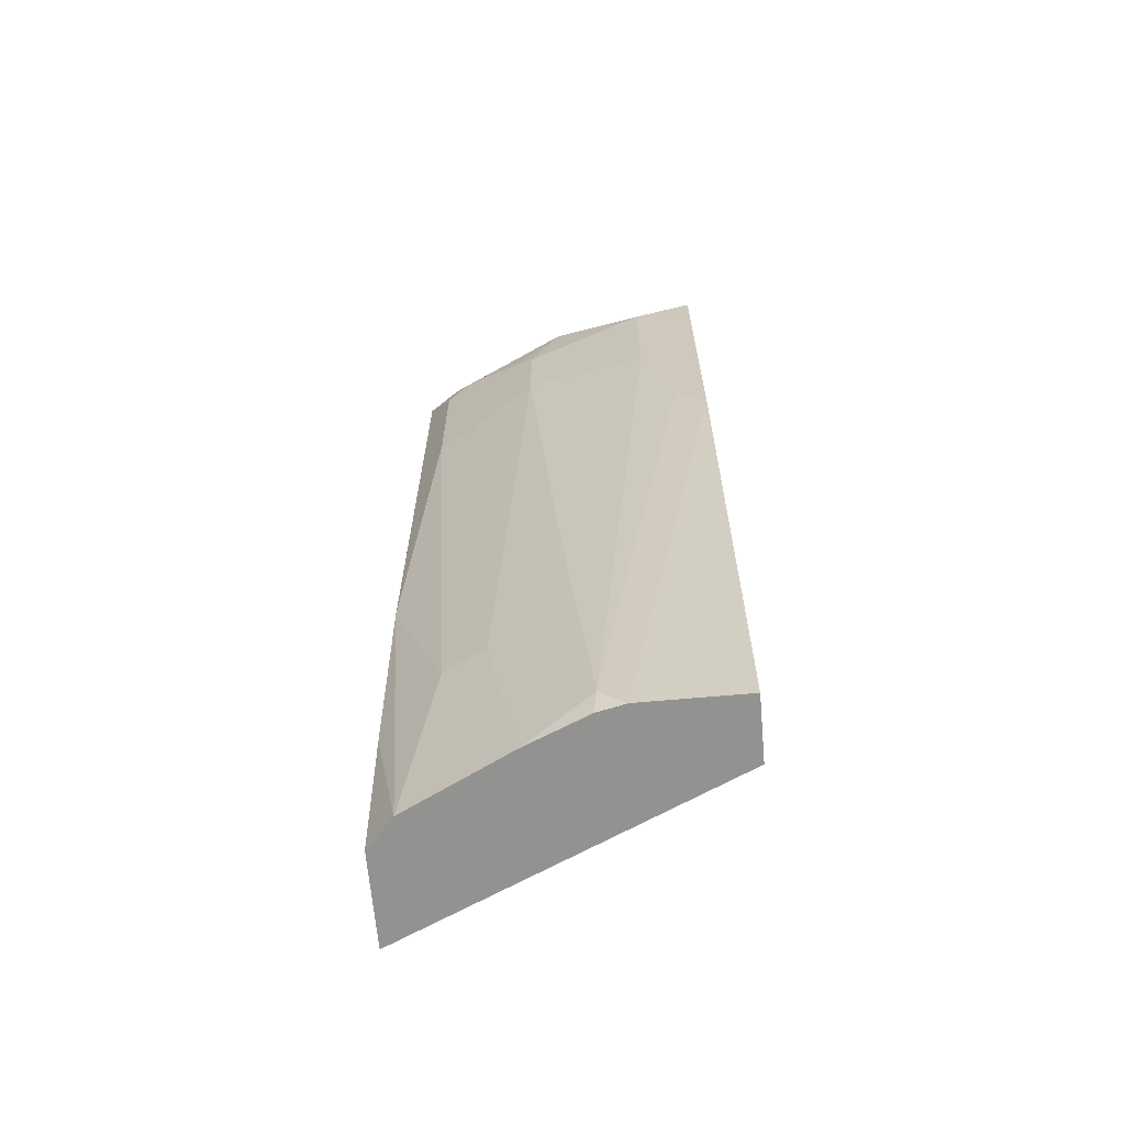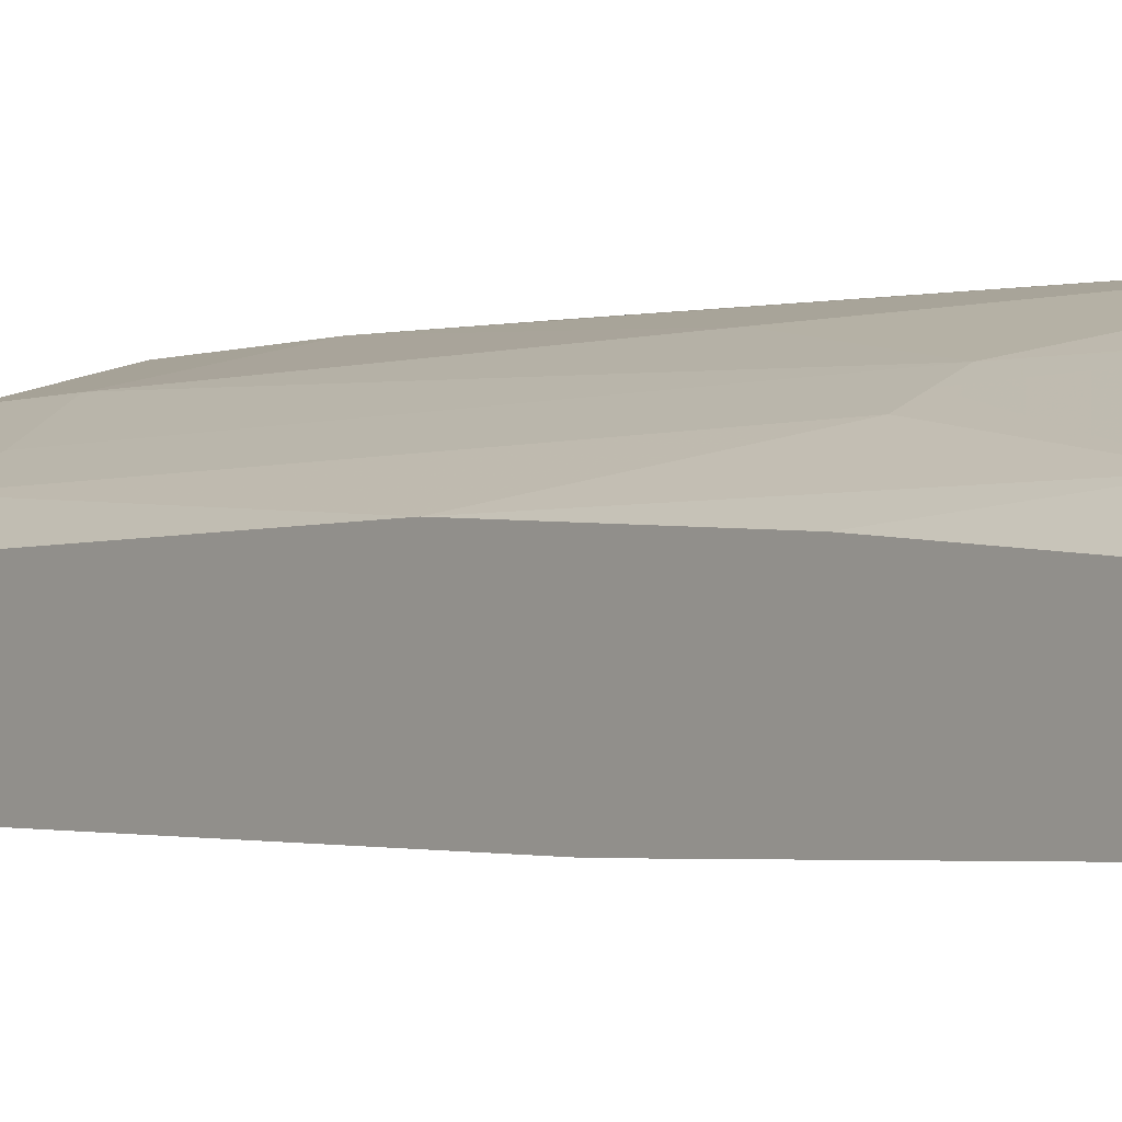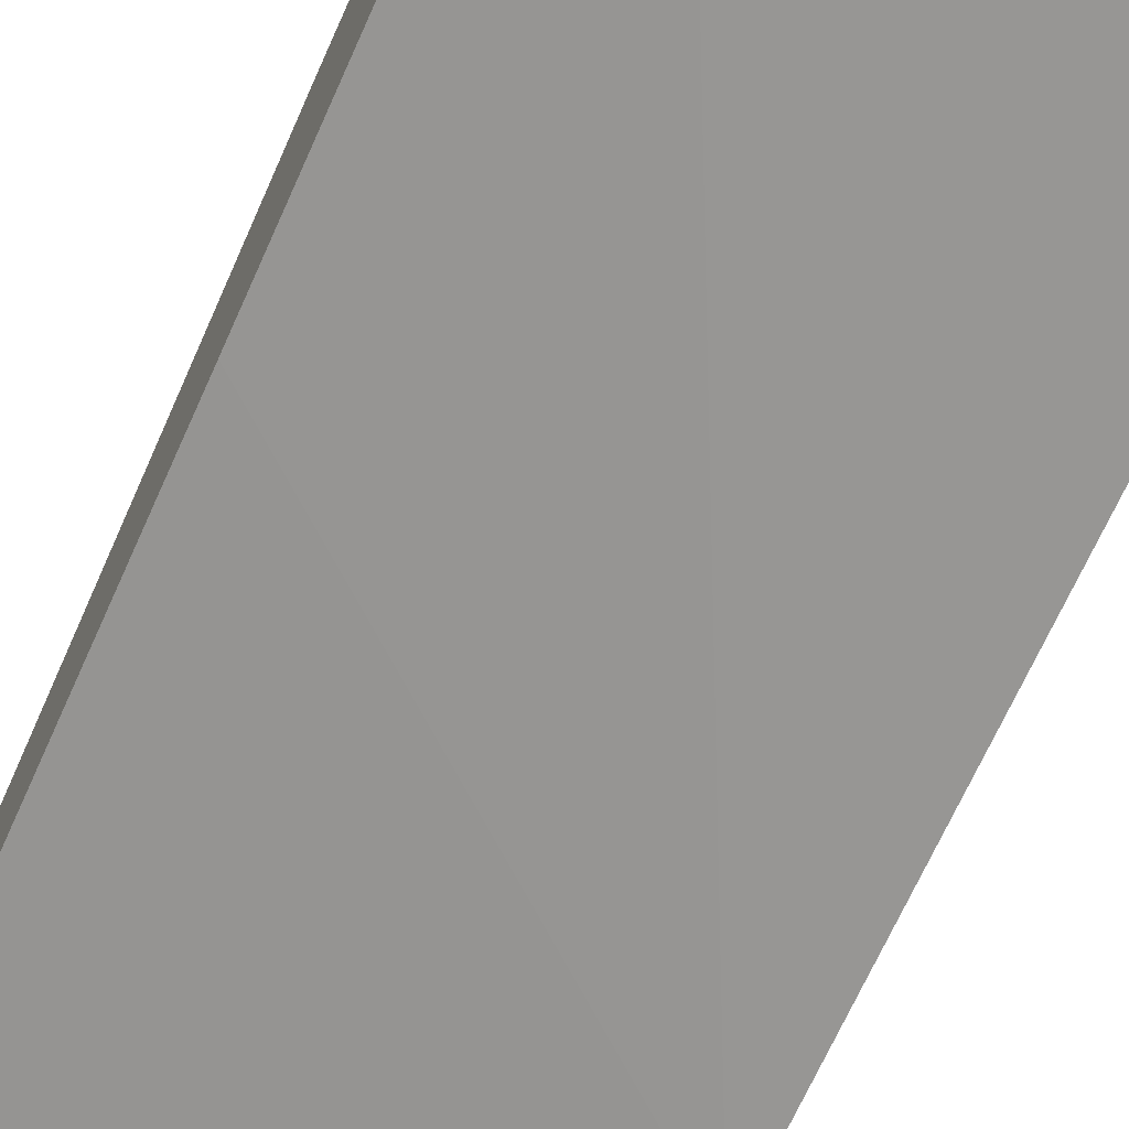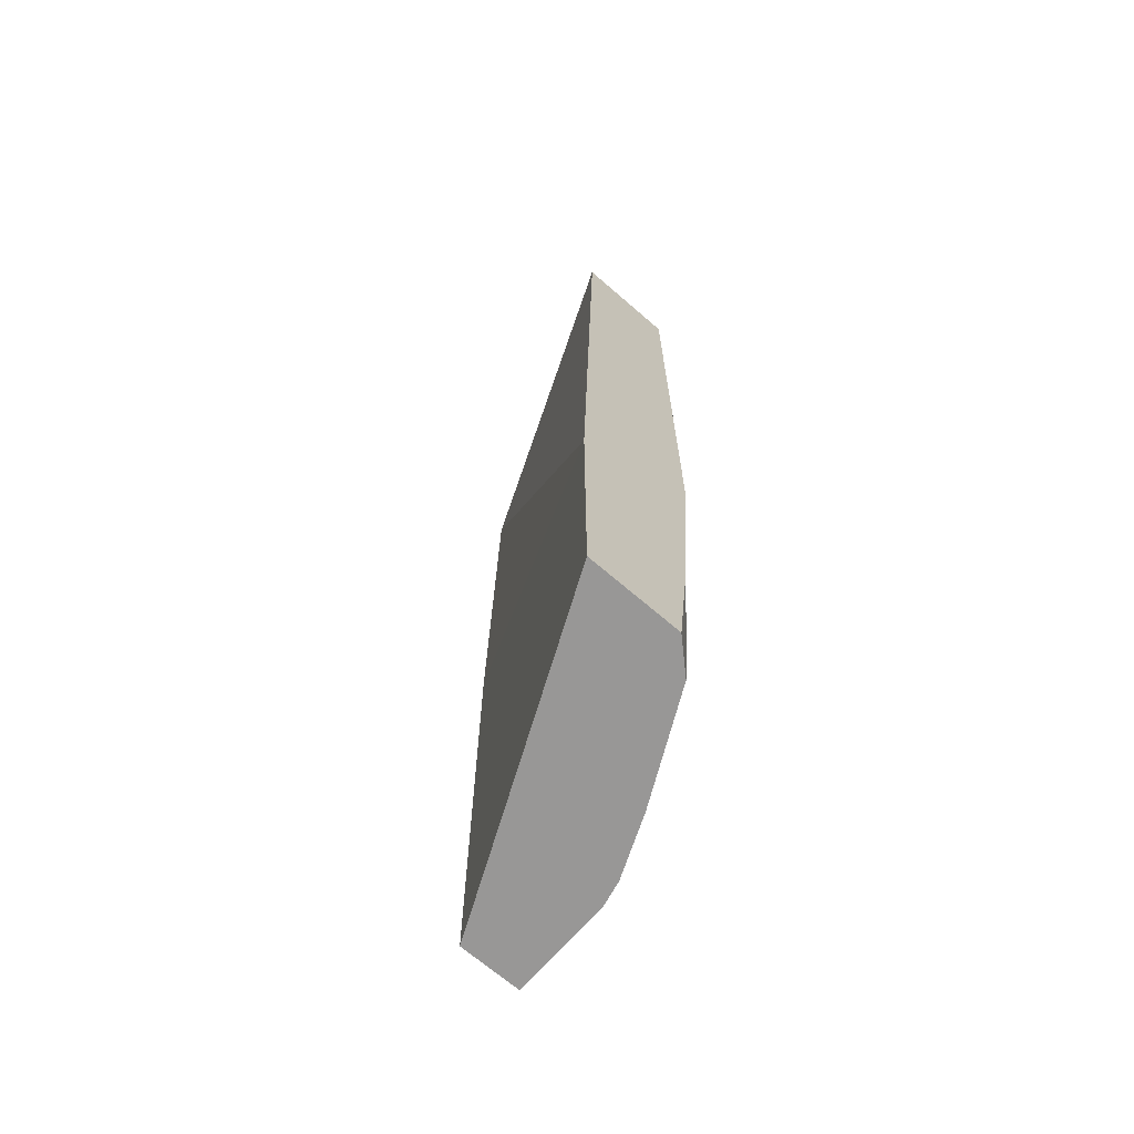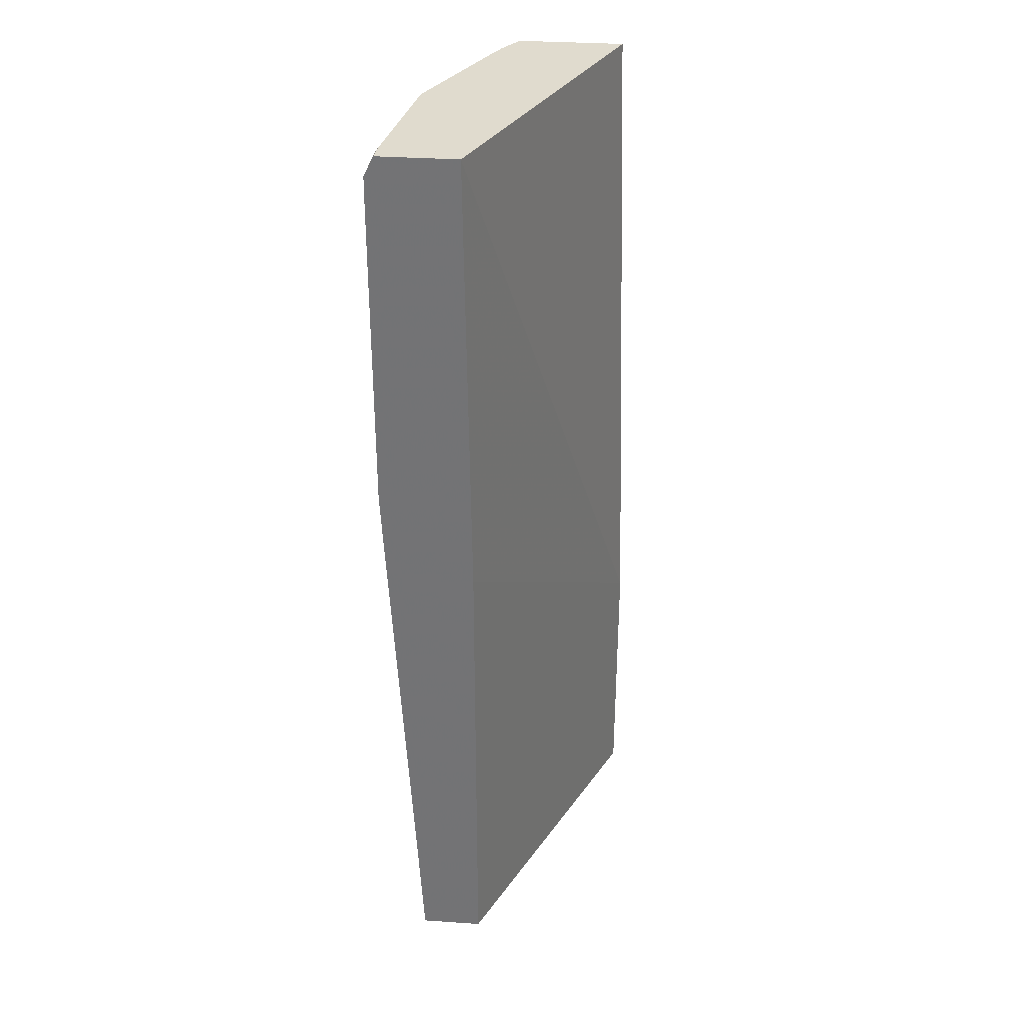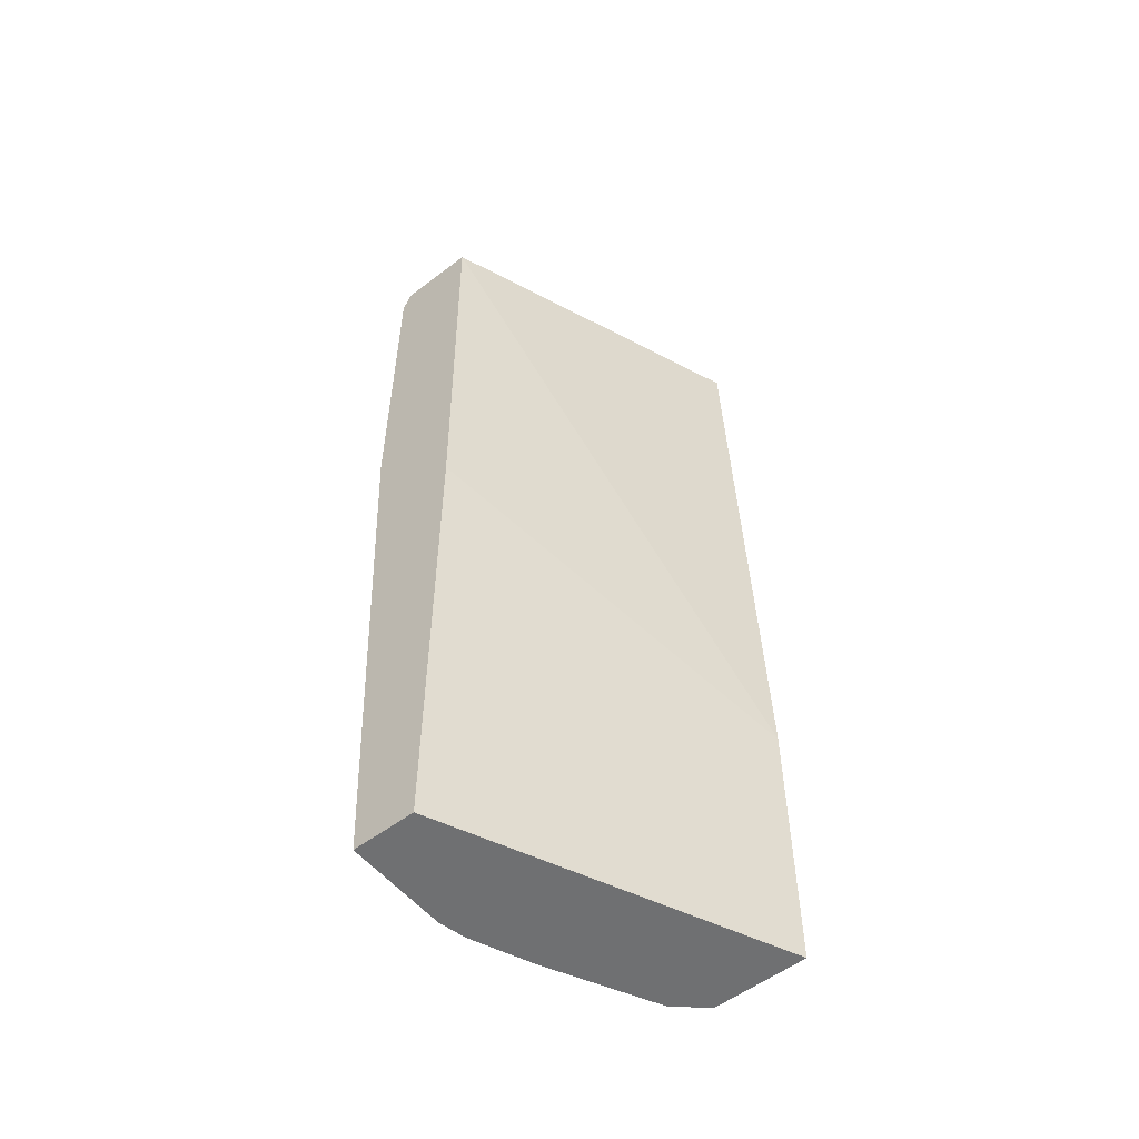
<metadata>
{"format":"obj","ext":"obj","renderer":"f3d","projection":"perspective","resolution":1024,"background":"white","views":[{"elev":-66.2,"azim":-174.9,"up":"+Z"},{"elev":-3.1,"azim":139.7,"up":"+Y"},{"elev":-63.3,"azim":-23.5,"up":"+Y"},{"elev":-68.3,"azim":49.0,"up":"+Z"},{"elev":33.4,"azim":-84.7,"up":"+Z"},{"elev":-54.8,"azim":-51.2,"up":"+Z"}]}
</metadata>
<code>
v 0.00034 0.3245 -0.8673
v 0.06553 0.3245 -0.8673
v 0.00034 0.2839 -0.8673
v 0.00034 0.3447 -0.4864
v 0.08307 0.3206 -0.8673
v 0.02028 0.3447 -0.4664
v 0.08113 0.3245 -0.8517
v 0.2065 0.1908 -0.8673
v 0.00034 0.2839 -0.5475
v 0.00034 0.3447 -0.284
v 0.1217 0.3042 -0.8673
v 0.04056 0.3447 -0.3853
v 0.1419 0.3042 -0.7503
v 0.1014 0.3245 -0.6286
v 0.2065 0.2516 -0.8673
v 0.2065 0.1908 -0.6894
v 0.00034 0.2876 -0.2508
v 0.00034 0.3446 -0.2637
v 0.04056 0.3447 -0.284
v 0.1248 0.3026 -0.8673
v 0.1217 0.3245 -0.365
v 0.1555 0.2974 -0.7503
v 0.1622 0.3042 -0.3853
v 0.1893 0.2704 -0.8673
v 0.2065 0.2618 -0.7706
v 0.2065 0.2037 -0.2508
v 0.00034 0.3383 -0.2508
v 0.00034 0.3446 -0.2633
v 0.1014 0.3245 -0.2508
v 0.1217 0.3245 -0.3042
v 0.1757 0.2974 -0.3853
v 0.169 0.2907 -0.7503
v 0.2065 0.2719 -0.6286
v 0.2065 0.2719 -0.2508
v 0.001813 0.3383 -0.2508
v 0.00034 0.3435 -0.2612
v 0.01015 0.3397 -0.2535
v 0.01293 0.3376 -0.2508
v 0.1825 0.2867 -0.2508
v 0.1825 0.2915 -0.2637
v 0.1724 0.2991 -0.2738
v 0.1318 0.3194 -0.2941
v 0.1757 0.2974 -0.284
v 0.1893 0.2907 -0.3853
v 0.1893 0.2907 -0.284
v 0.1911 0.2824 -0.2508
f 24 32 33
f 20 22 24
f 22 44 32
f 22 31 44
f 22 32 24
f 21 31 23
f 21 43 31
f 21 30 43
f 19 29 30
f 17 46 39
f 18 28 19
f 17 35 27
f 17 38 35
f 17 29 38
f 17 39 29
f 17 34 46
f 17 26 34
f 16 26 17
f 24 33 25
f 19 28 29
f 27 35 36
f 34 45 40
f 28 37 29
f 15 24 25
f 41 45 43
f 40 45 41
f 39 46 40
f 35 37 36
f 35 38 37
f 34 40 46
f 33 45 34
f 33 44 45
f 32 44 33
f 31 45 44
f 31 43 45
f 30 41 43
f 30 42 41
f 29 42 30
f 29 41 42
f 29 40 41
f 29 39 40
f 29 37 38
f 28 36 37
f 13 31 22
f 8 34 26
f 13 21 23
f 2 7 5
f 2 6 7
f 2 4 6
f 1 4 2
f 1 10 4
f 1 18 10
f 1 28 18
f 1 36 28
f 3 8 16
f 1 27 36
f 1 3 9
f 1 8 3
f 1 15 8
f 1 24 15
f 1 20 24
f 1 11 20
f 1 5 11
f 1 2 5
f 1 9 17
f 3 16 9
f 1 17 27
f 4 19 12
f 4 10 19
f 13 14 21
f 13 22 20
f 12 21 14
f 12 30 21
f 12 19 30
f 10 18 19
f 9 16 17
f 8 26 16
f 11 13 20
f 8 33 34
f 8 25 33
f 8 15 25
f 7 14 13
f 7 12 14
f 7 13 11
f 6 12 7
f 5 7 11
f 13 23 31
f 4 12 6

</code>
